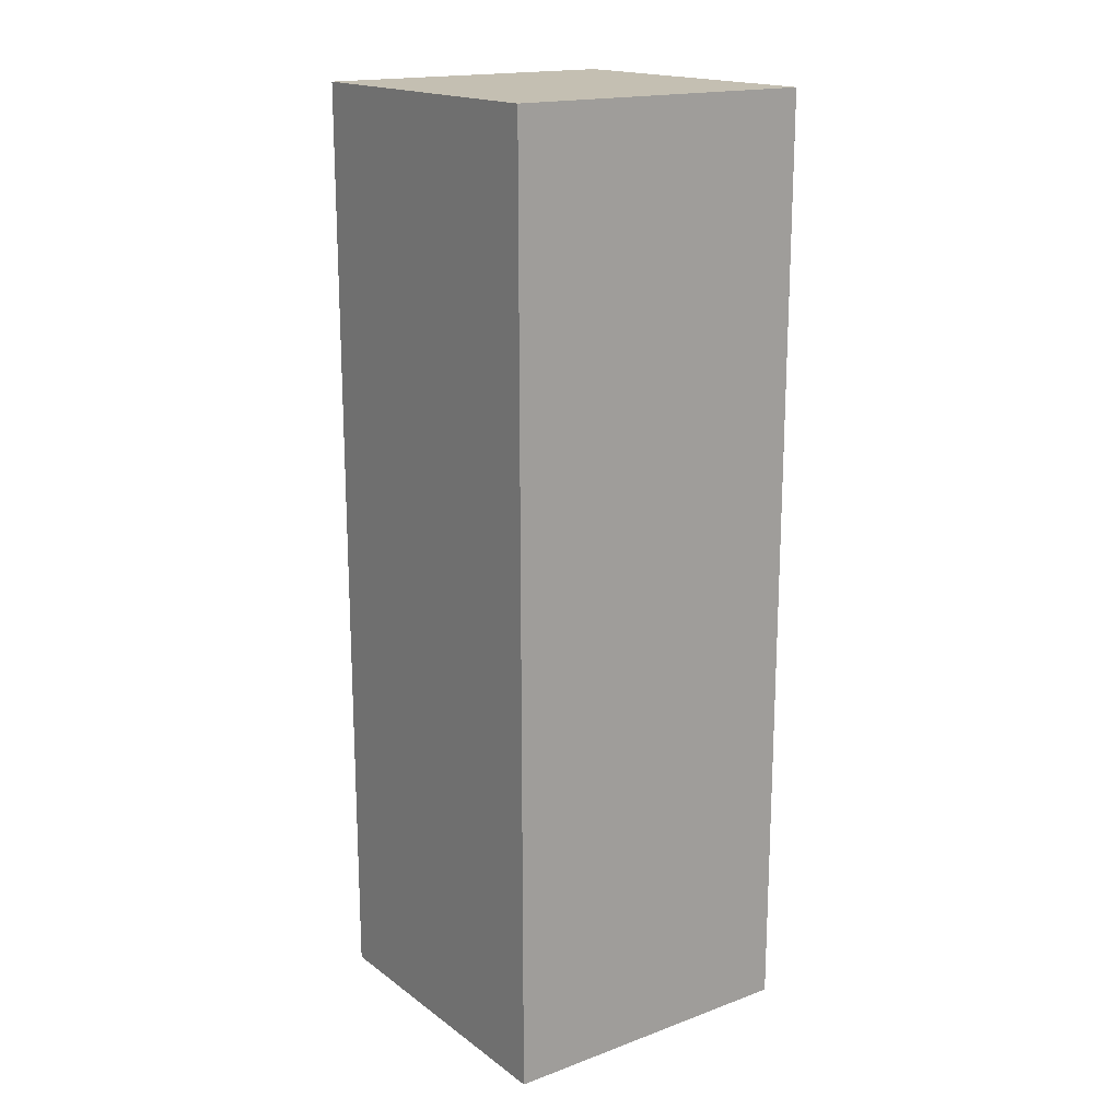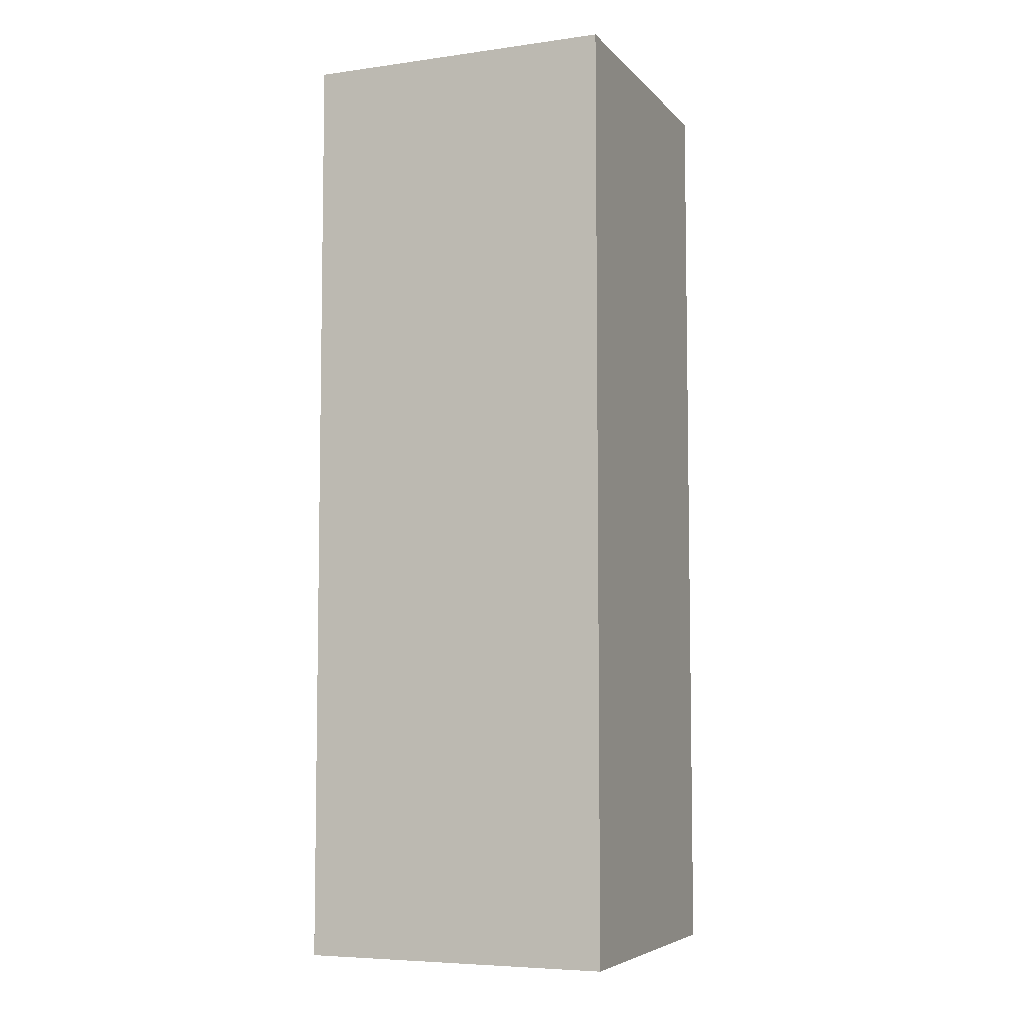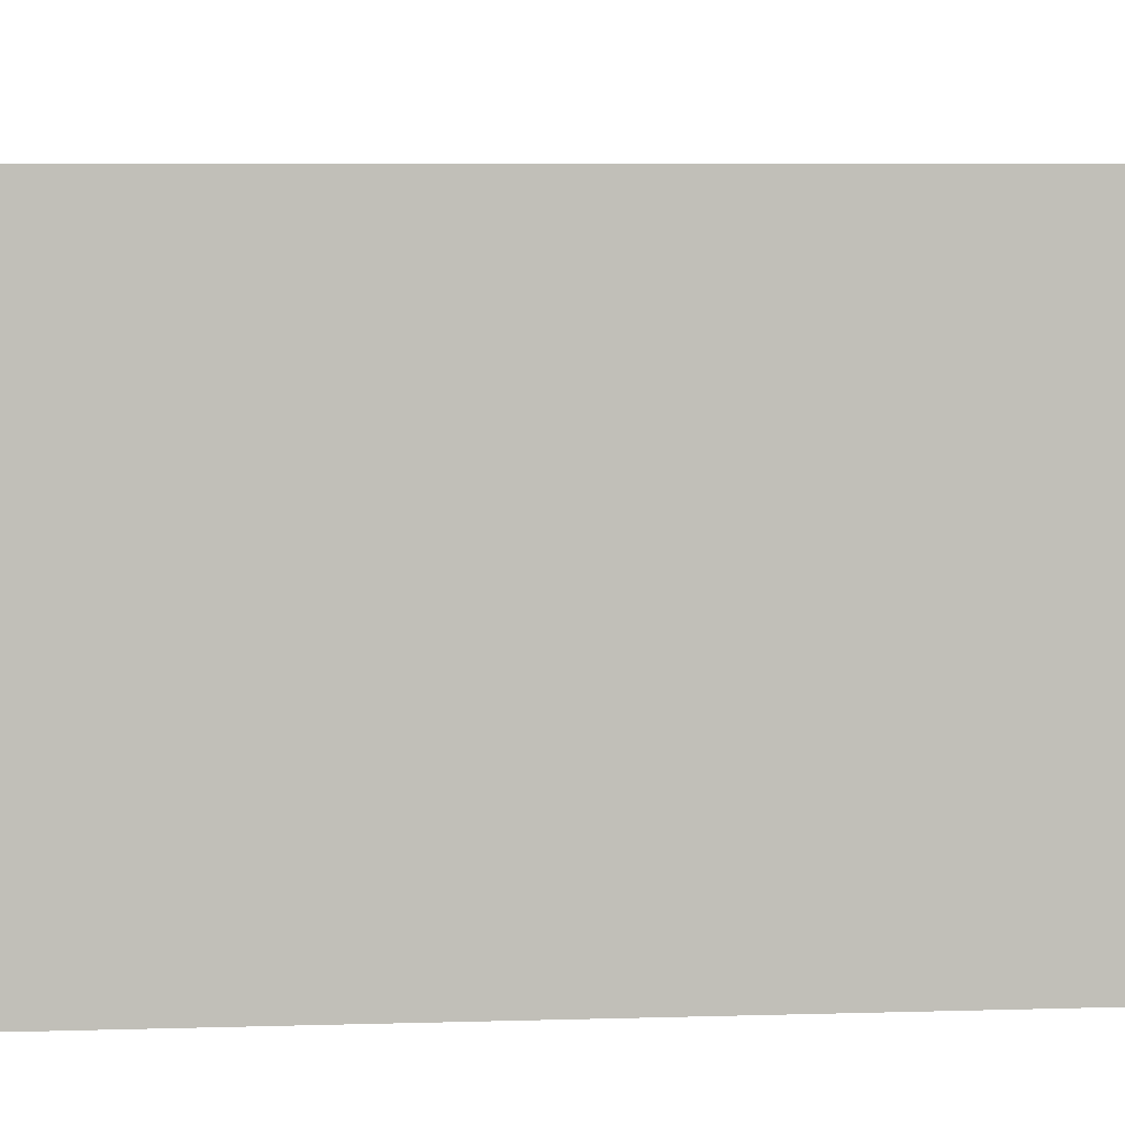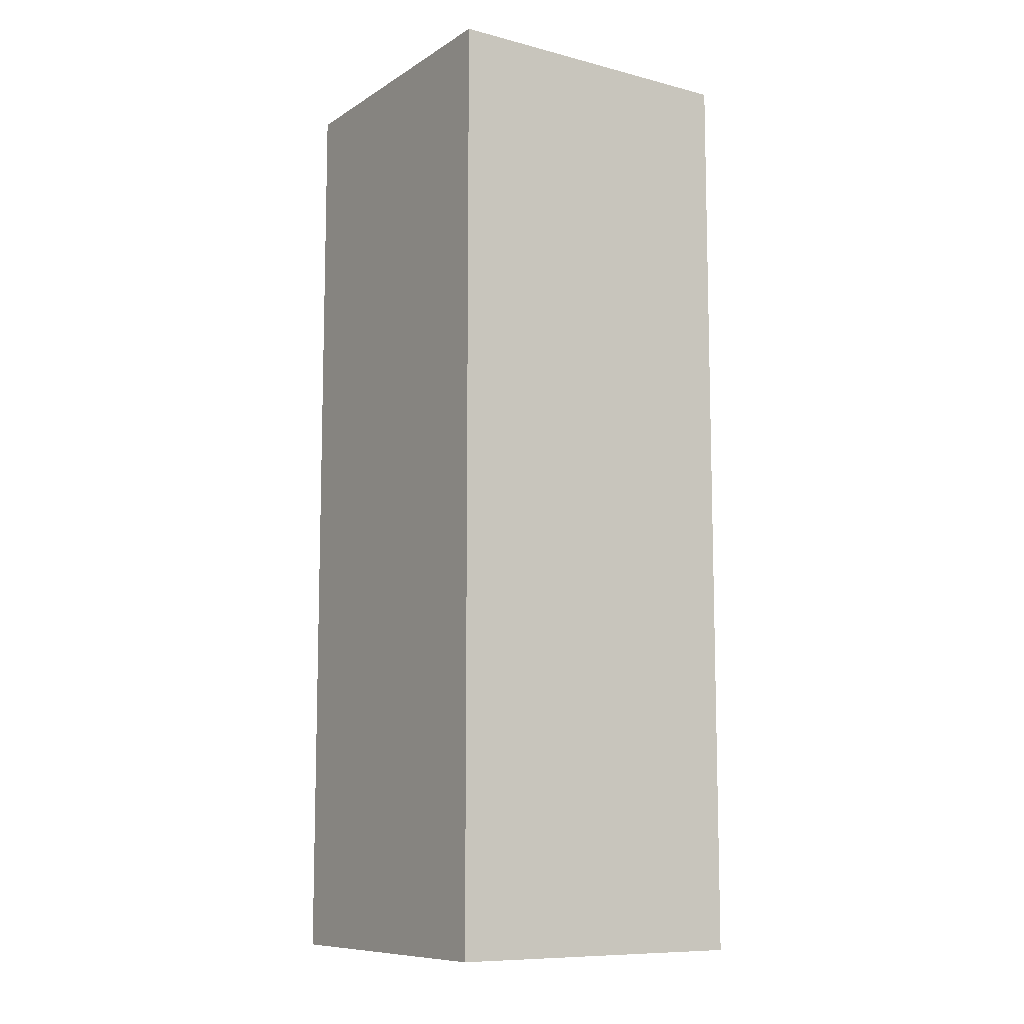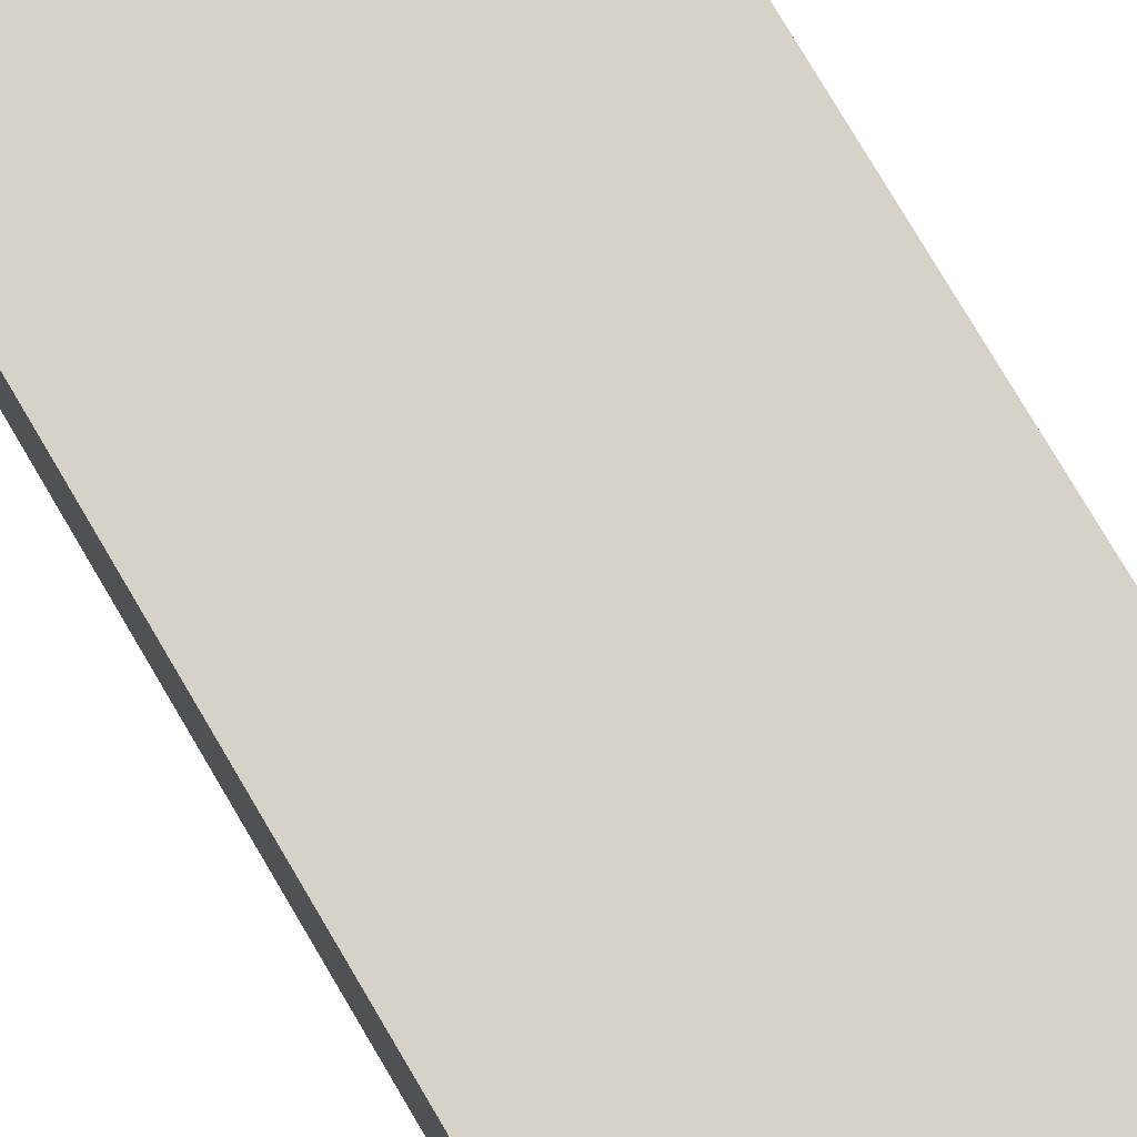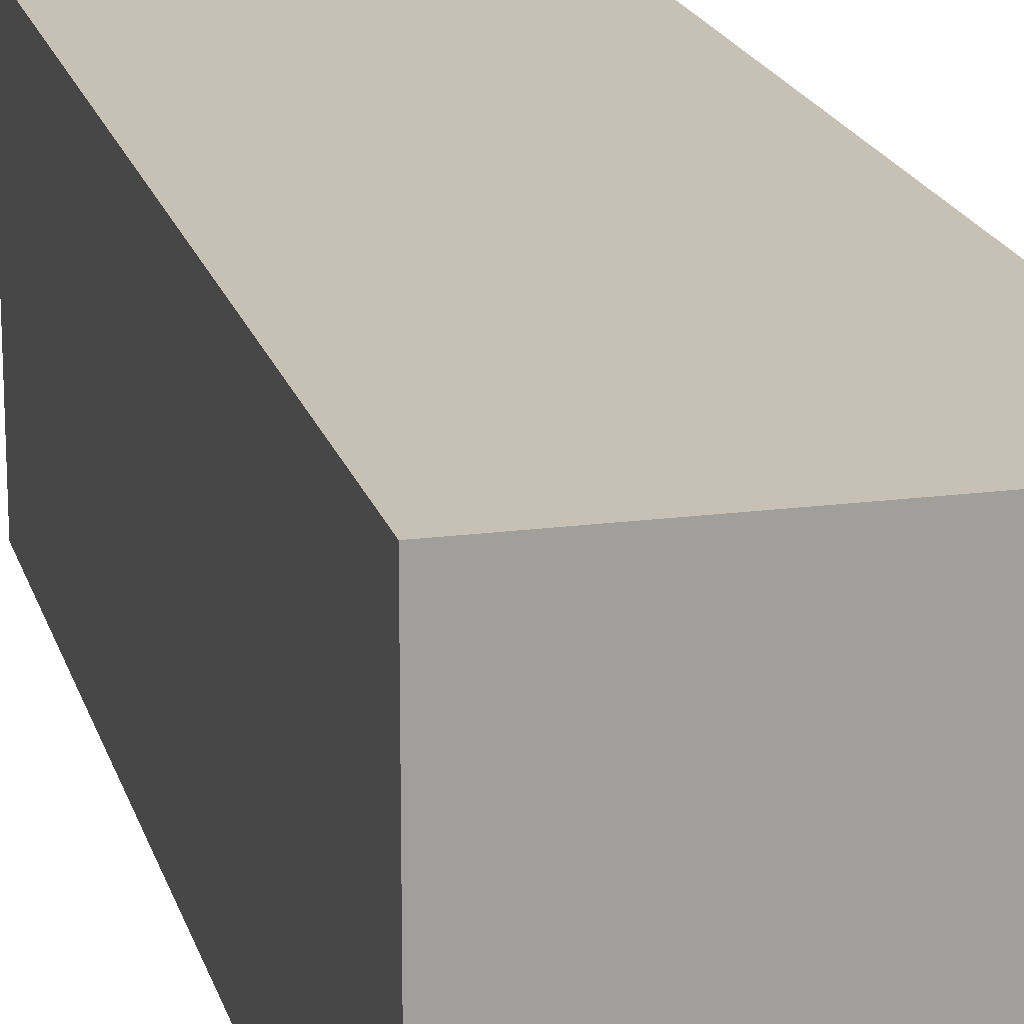
<metadata>
{"format":"obj","ext":"obj","renderer":"f3d","projection":"perspective","resolution":1024,"background":"white","views":[{"elev":17.6,"azim":54.2,"up":"+Z"},{"elev":-6.2,"azim":-67.7,"up":"+Z"},{"elev":4.2,"azim":-97.8,"up":"+Y"},{"elev":-9.8,"azim":-33.4,"up":"+Z"},{"elev":78.4,"azim":149.4,"up":"+Y"},{"elev":18.6,"azim":165.8,"up":"+Y"}]}
</metadata>
<code>
o pointTL
v -1.1 3.2 0.6
v -1.1 3.2 -0.6
v -1.1 3.6 0.6
v -1.1 3.6 -0.6
v -0.7 3.2 0.6
v -0.7 3.2 -0.6
v -0.7 3.6 0.6
v -0.7 3.6 -0.6
v -1.1 3.2 0.6
v -1.1 3.6 0.6
v -0.7 3.2 0.6
v -0.7 3.6 0.6
v -1.1 3.2 -0.6
v -1.1 3.6 -0.6
v -0.7 3.2 -0.6
v -0.7 3.6 -0.6
v -1.1 3.2 0.6
v -0.7 3.2 0.6
v -1.1 3.2 -0.6
v -0.7 3.2 -0.6
v -1.1 3.6 0.6
v -0.7 3.6 0.6
v -1.1 3.6 -0.6
v -0.7 3.6 -0.6
f 3 2 1
f 4 2 3
f 5 6 7
f 7 6 8
f 11 10 9
f 12 10 11
f 13 14 15
f 15 14 16
f 19 18 17
f 20 18 19
f 21 22 23
f 23 22 24

</code>
